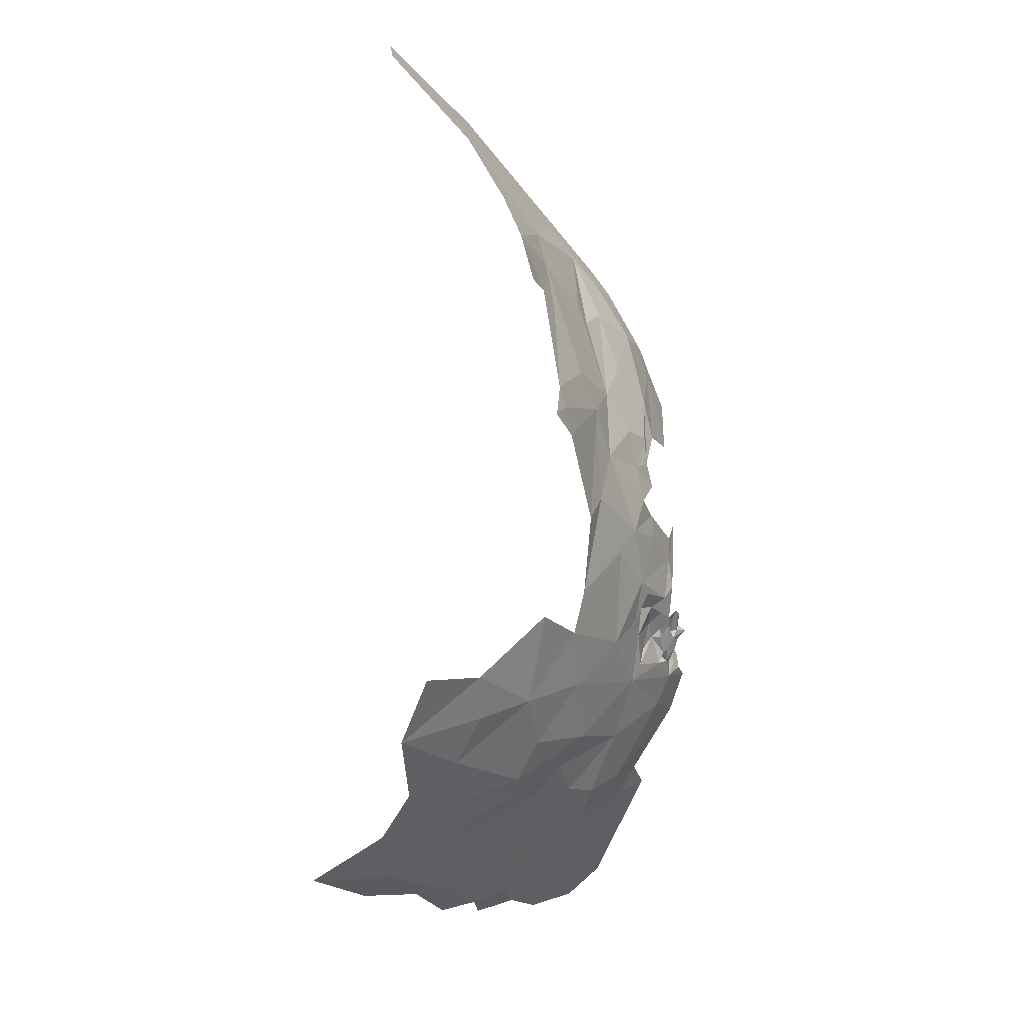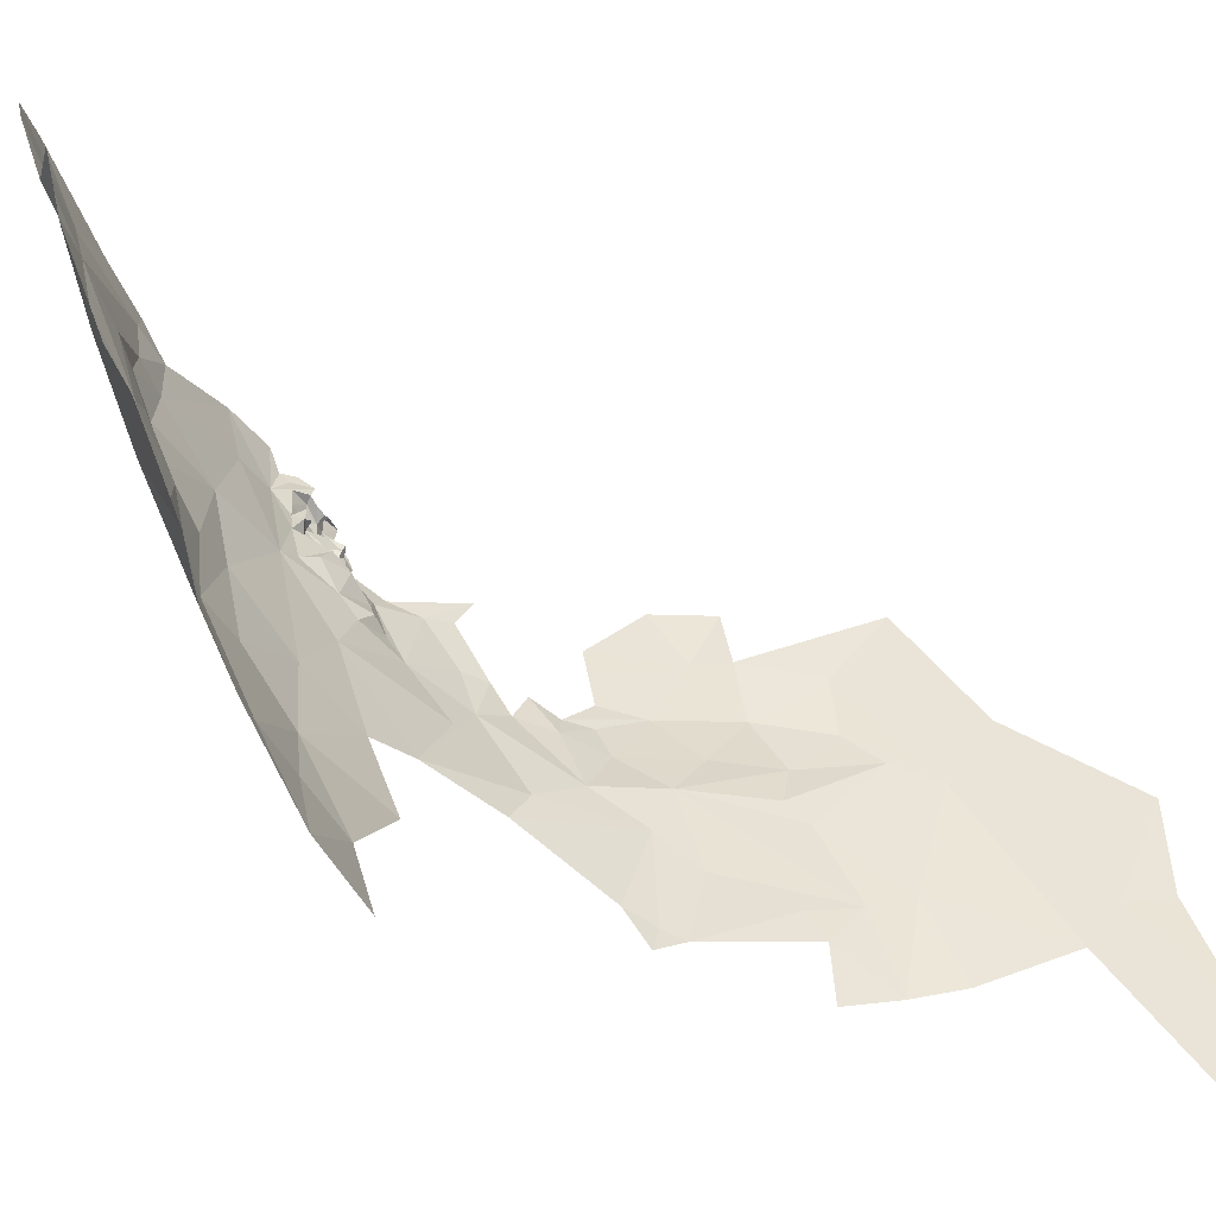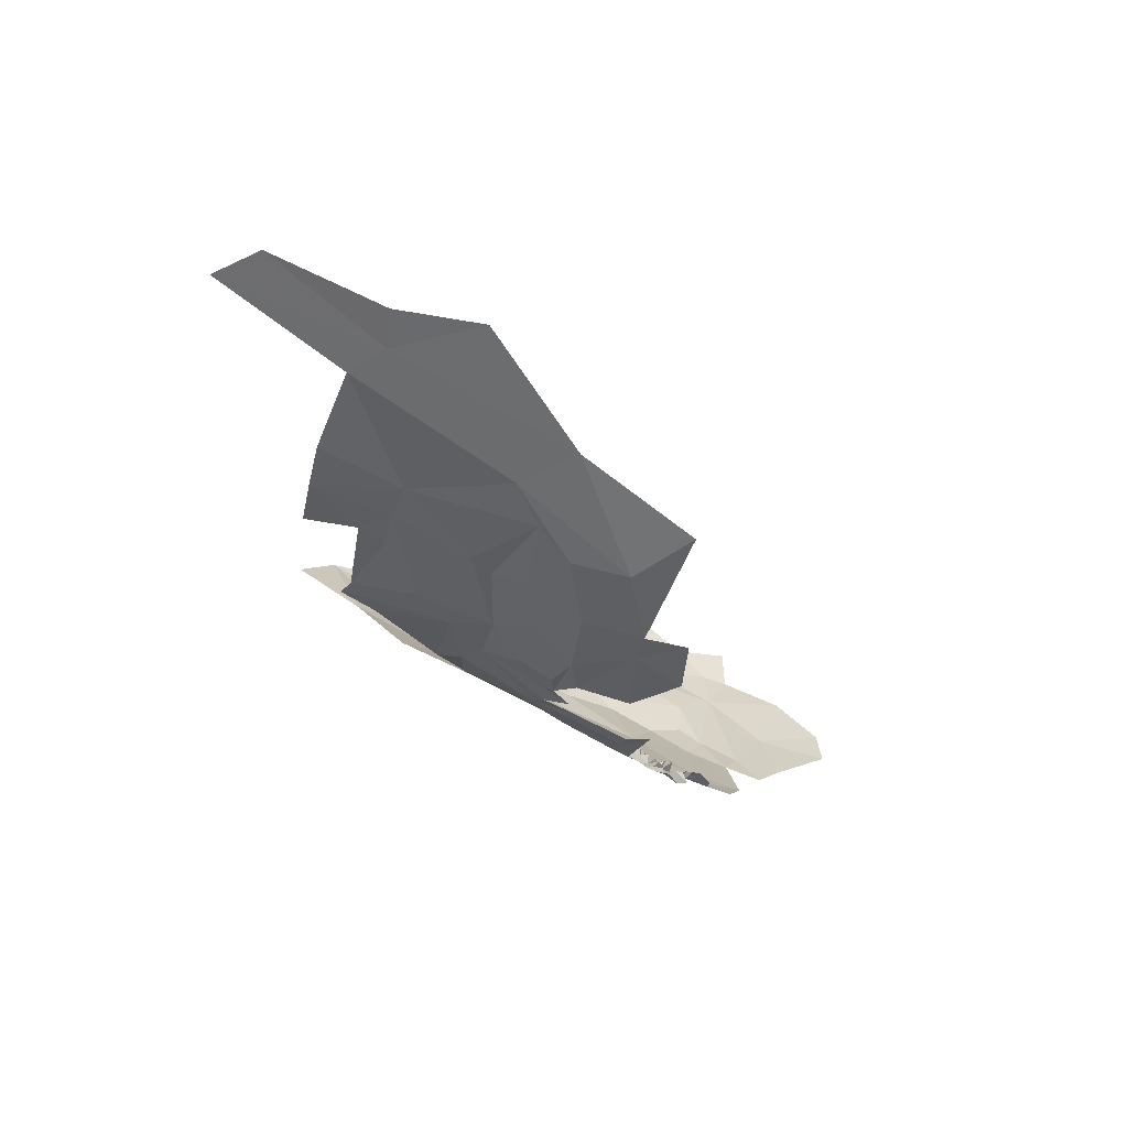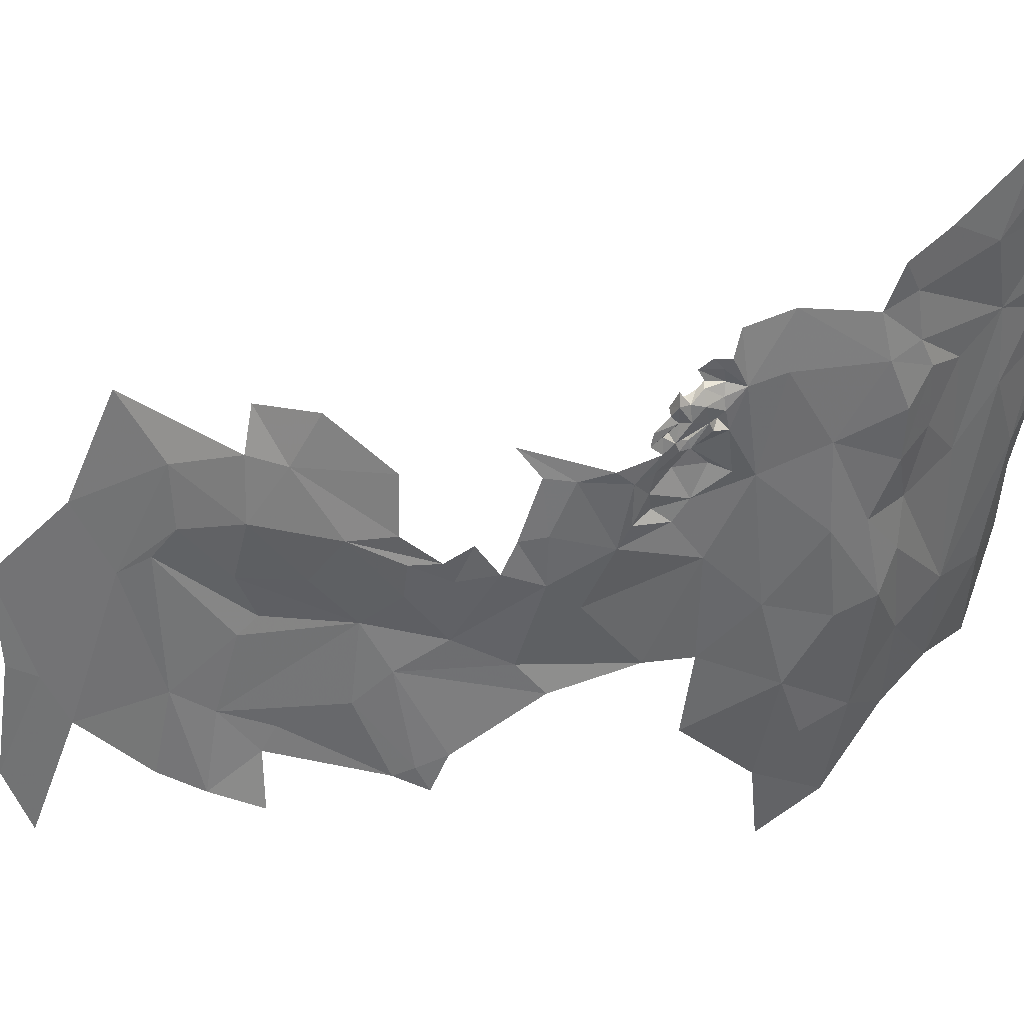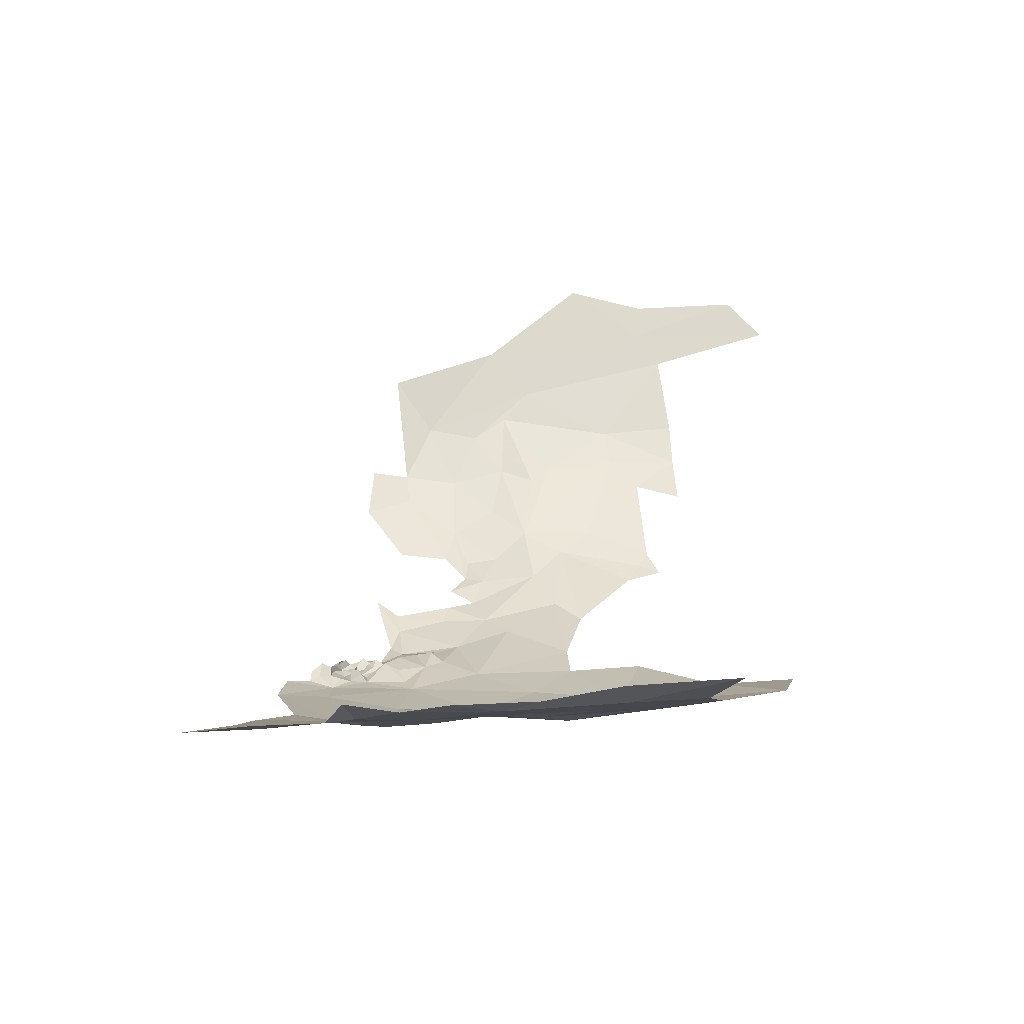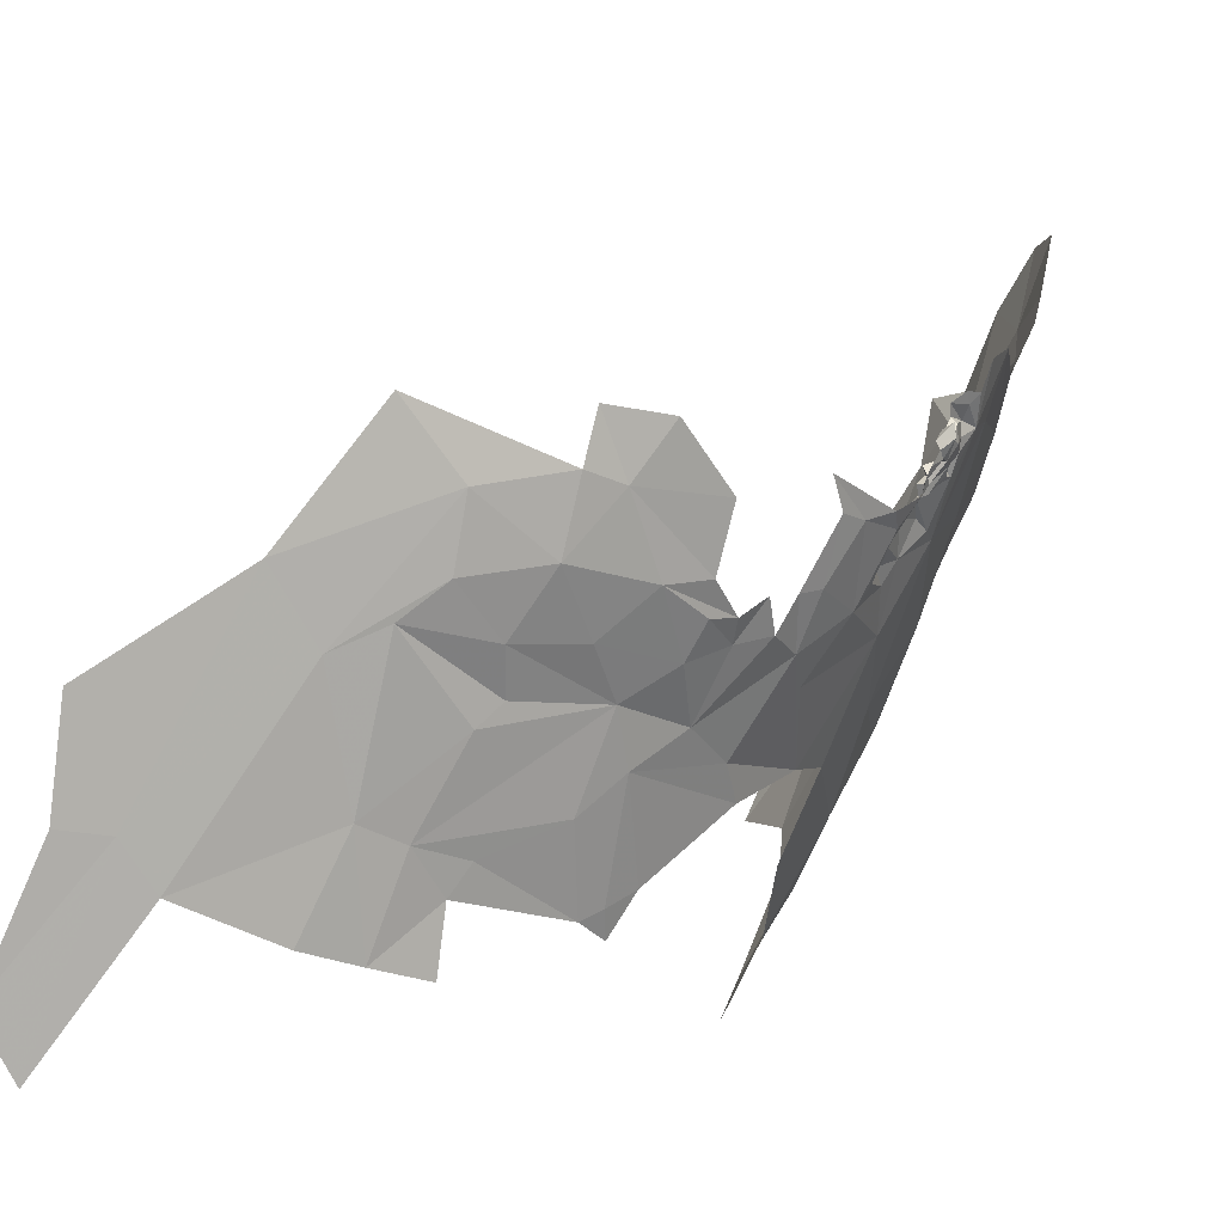
<metadata>
{"format":"obj","ext":"obj","renderer":"f3d","projection":"perspective","resolution":1024,"background":"white","views":[{"elev":-8.8,"azim":1.3,"up":"+Z"},{"elev":-26.8,"azim":-121.5,"up":"+Y"},{"elev":69.6,"azim":89.3,"up":"+Z"},{"elev":10.5,"azim":89.9,"up":"+Y"},{"elev":-52.4,"azim":-116.1,"up":"+Z"},{"elev":-3.5,"azim":40.3,"up":"+Y"}]}
</metadata>
<code>
v 0.7529 2.719 -1.077
v -0.1326 2.327 -1.794
v 0.7458 2.687 -1.052
v 0.7358 2.756 -1.158
v 0.5258 3.205 -1.739
v 0.078 1.671 -1.247
v 0.6125 3.054 -1.563
v 0.726 2.708 -1.117
v -0.0017 2.483 -1.794
v 0.1493 2.782 -1.828
v 0.7304 2.623 -0.9969
v 0.0606 2.696 -1.848
v 0.7529 2.642 -0.9723
v 0.7334 2.766 -1.116
v 0.7481 2.79 -1.061
v 0.7386 2.768 -1.074
v 0.0098 1.752 -1.397
v 0.6606 2.986 -1.467
v 0.1355 1.979 -1.44
v -0.2429 2.058 -1.744
v 0.3229 3.085 -1.85
v 0.7342 2.736 -1.113
v 0.7629 2.67 -0.9783
v 0.0156 1.954 -1.526
v 0.7614 2.702 -1.01
v 0.6336 2.888 -1.426
v 0.7836 2.723 -1.025
v 0.7394 2.688 -1.03
v 0.756 2.688 -1.025
v 0.5661 2.621 -1.343
v 0.4834 2.764 -1.549
v 0.7037 2.717 -1.097
v 0.4995 2.679 -1.501
v 0.7613 2.725 -1.048
v 0.4858 3.013 -1.675
v 0.4359 3.199 -1.818
v 0.7533 2.755 -1.074
v 0.7415 2.752 -1.059
v 0.7471 2.74 -1.039
v 0.202 1.842 -1.227
v 0.3669 1.981 -1.058
v 0.4065 2.436 -1.437
v 0.7295 2.645 -1.021
v 0.753 2.74 -1.026
v 0.4325 2.565 -1.498
v 0.3322 2.473 -1.519
v 0.2902 2.355 -1.515
v 0.1372 2.15 -1.538
v 0.7282 2.677 -1.002
v -0.0614 2.045 -1.633
v 0.06996 2.246 -1.643
v -0.04453 2.272 -1.741
v 0.5332 2.821 -1.518
v 0.4544 2.268 -1.218
v 0.7144 2.667 -1.095
v 0.3853 2.628 -1.559
v 0.3933 2.77 -1.617
v 0.7464 2.908 -1.249
v 0.7059 2.696 -1.084
v 0.2585 2.56 -1.629
v 0.7807 2.752 -1.025
v 0.3462 2.221 -1.378
v 0.7427 2.659 -0.9963
v 0.4699 2.423 -1.353
v 0.702 2.667 -1.126
v 0.6996 2.691 -1.103
v 0.2911 2.254 -1.478
v 0.7536 2.792 -1.111
v 0.2472 2.697 -1.725
v 0.726 2.685 -1.087
v 0.7632 2.813 -1.091
v 0.7679 2.814 -1.127
v 0.7534 2.719 -1.007
v 0.3508 2.865 -1.708
v 0.7846 2.874 -1.141
v 0.7063 2.669 -1.049
v 0.5942 2.925 -1.501
v 0.5792 2.291 -0.846
v 0.5683 2.389 -1.089
v 0.6184 2.565 -1.186
v 0.0752 2.547 -1.785
v 0.5798 2.785 -1.452
v 0.7012 2.779 -1.24
v 0.6786 2.629 -1.052
v 0.1564 2.924 -1.86
v 0.6479 2.371 -0.6861
v 0.2436 2.857 -1.796
v 0.2591 2.927 -1.828
v 0.2018 1.935 -1.327
v 0.3243 2.071 -1.275
v 0.3954 1.998 -0.2188
v 0.7153 2.563 -0.9445
v -0.0201 1.649 0.3636
v 0.7394 2.59 -0.9083
v 0.7213 2.703 -0.3453
v 0.4093 1.895 -0.4591
v 0.4015 1.861 -0.5385
v 0.7055 2.632 -1.052
v 0.5484 2.217 -0.5843
v 0.4251 1.916 -0.5085
v 0.7009 2.625 -1.03
v 0.6683 2.589 -1.018
v 0.6069 2.319 -0.4941
v -0.0374 1.775 0.4421
v 0.6437 2.422 -0.914
v 0.6789 2.453 -0.7801
v 0.0862 2.051 0.3983
v 0.6619 2.471 -0.9424
v 0.6714 2.715 -0.2055
v 0.6435 2.503 -0.9798
v 0.72 2.584 -0.4911
v 0.6783 2.454 -0.4882
v 0.674 2.536 -0.9742
v 0.1379 2.268 0.4178
v 0.6249 2.473 -1.022
v 0.6587 2.396 -0.5735
v 0.6757 2.434 -0.6356
v 0.6292 2.353 -0.595
v 0.5111 2.72 0.0851
v 0.653 2.391 -0.5034
v 0.7061 2.585 -0.9852
v 0.2612 1.861 0.051
v 0.3497 2.059 0.007618
v 0.1422 2.04 0.3134
v 0.5422 2.251 -0.4016
v 0.5244 2.34 -0.1513
v 0.4862 2.253 -0.1941
v 0.6424 2.576 -1.138
v 0.6359 2.522 -1.057
v 0.5769 2.345 -0.3029
v 0.6732 2.442 -0.7188
v 0.6233 2.343 -0.7762
v 0.5194 2.438 -0.0361
v 0.7019 2.649 -1.022
v 0.7118 2.65 -1.047
v 0.4923 2.092 -0.7786
v 0.4403 1.948 -0.5783
v 0.7479 2.64 -0.7153
v 0.7305 2.578 -0.7672
v 0.7288 2.57 -0.834
v 0.4685 2.066 -0.3808
v 0.1637 1.944 0.2418
v 0.3673 1.937 -0.1856
v 0.6521 2.596 -1.09
v 0.3794 2.319 0.1069
v 0.3528 2.463 0.2068
v 0.341 1.804 -0.1905
v 0.474 2.152 -0.9728
v 0.4467 2.157 -1.084
v 0.4518 2.368 0.0244
v 0.3082 1.831 -0.0624
v 0.4614 2.207 -0.1481
v 0.6727 2.59 -0.2773
v 0.3746 2.024 -0.09298
v 0.6103 2.465 -0.1857
v 0.5222 2.16 -0.7142
v 0.6545 2.439 -0.3825
v 0.5119 2.142 -0.4674
v 0.6529 2.611 -0.1882
v 0.5595 2.577 -0.02706
f 31 57 53
f 31 53 82
f 56 45 46
f 3 70 1
f 11 63 13
f 14 15 16
f 67 19 48
f 62 64 54
f 22 14 37
f 4 65 80
f 23 13 29
f 29 25 23
f 4 80 83
f 74 53 57
f 74 57 60
f 10 87 69
f 10 69 81
f 10 85 87
f 38 39 34
f 13 63 29
f 69 87 74
f 3 34 27
f 26 58 82
f 26 82 53
f 40 17 89
f 40 89 90
f 52 2 9
f 52 9 81
f 11 43 63
f 47 67 48
f 30 82 83
f 30 83 80
f 42 64 67
f 42 67 47
f 67 90 19
f 46 60 56
f 42 30 64
f 60 51 69
f 60 69 74
f 149 90 54
f 2 52 20
f 63 28 29
f 5 7 35
f 5 35 36
f 79 149 54
f 8 66 65
f 45 33 30
f 55 66 70
f 55 65 66
f 1 22 37
f 1 70 8
f 63 49 28
f 45 30 42
f 45 31 33
f 14 22 4
f 68 14 4
f 68 15 14
f 1 34 3
f 1 37 34
f 40 6 17
f 77 35 7
f 77 7 18
f 21 35 74
f 8 70 32
f 21 74 88
f 71 68 72
f 71 15 68
f 81 9 12
f 81 12 10
f 73 61 44
f 73 27 61
f 41 90 149
f 25 29 27
f 19 89 17
f 27 73 25
f 49 63 43
f 19 17 24
f 61 34 44
f 77 18 26
f 37 16 38
f 37 14 16
f 70 59 32
f 19 24 48
f 62 54 90
f 62 90 67
f 56 57 31
f 56 31 45
f 4 83 58
f 66 8 32
f 50 20 52
f 21 36 35
f 3 29 28
f 3 27 29
f 74 87 88
f 46 42 47
f 4 58 75
f 4 72 68
f 4 75 72
f 46 47 51
f 70 66 59
f 8 22 1
f 8 4 22
f 48 24 50
f 77 26 53
f 79 80 129
f 70 3 43
f 60 46 51
f 69 51 81
f 66 32 59
f 82 30 33
f 82 33 31
f 79 54 80
f 41 40 90
f 46 45 42
f 34 37 38
f 48 50 51
f 48 51 47
f 52 51 50
f 30 80 64
f 77 53 74
f 70 43 76
f 80 54 64
f 27 34 61
f 43 28 49
f 43 3 28
f 60 57 56
f 8 65 4
f 44 34 39
f 105 78 79
f 67 64 62
f 77 74 35
f 65 128 80
f 76 135 70
f 52 81 51
f 94 140 92
f 58 83 82
f 88 87 85
f 19 90 89
f 112 153 157
f 101 84 98
f 105 132 78
f 105 140 106
f 154 143 91
f 154 151 143
f 108 115 110
f 105 79 115
f 91 143 96
f 108 113 92
f 79 129 115
f 102 113 129
f 121 92 113
f 91 141 154
f 150 126 133
f 110 115 129
f 150 133 145
f 65 55 84
f 86 117 118
f 11 92 121
f 86 118 99
f 101 43 11
f 152 125 127
f 152 127 150
f 129 80 128
f 110 113 108
f 110 129 113
f 132 131 86
f 132 105 106
f 151 123 122
f 96 100 141
f 96 141 91
f 141 100 158
f 109 153 95
f 130 155 126
f 130 126 125
f 135 101 98
f 65 84 128
f 104 93 124
f 138 139 140
f 93 142 124
f 153 155 157
f 131 106 139
f 131 132 106
f 95 153 111
f 99 103 125
f 99 125 158
f 92 105 108
f 92 140 105
f 108 105 115
f 157 116 112
f 97 137 100
f 84 101 102
f 102 144 84
f 102 129 144
f 97 100 96
f 121 102 101
f 128 144 129
f 128 84 144
f 118 103 99
f 43 101 134
f 132 148 78
f 132 99 156
f 132 156 148
f 118 120 103
f 145 142 123
f 124 114 107
f 124 107 104
f 136 148 156
f 133 160 145
f 150 145 123
f 159 155 153
f 102 121 113
f 159 153 109
f 125 103 130
f 112 111 153
f 155 133 126
f 155 130 157
f 116 157 120
f 116 120 118
f 146 114 124
f 139 106 140
f 117 116 118
f 119 146 160
f 119 160 159
f 158 125 141
f 157 103 120
f 94 138 140
f 137 158 100
f 123 142 122
f 123 151 154
f 126 150 127
f 126 127 125
f 130 103 157
f 160 146 145
f 160 133 155
f 156 158 136
f 78 148 79
f 134 76 43
f 137 136 158
f 94 92 11
f 141 125 154
f 145 124 142
f 134 135 76
f 134 101 135
f 151 147 143
f 123 154 152
f 86 99 132
f 159 160 155
f 55 98 84
f 55 70 98
f 156 99 158
f 152 154 125
f 135 98 70
f 150 123 152
f 79 148 149
f 145 146 124
f 101 11 121

</code>
